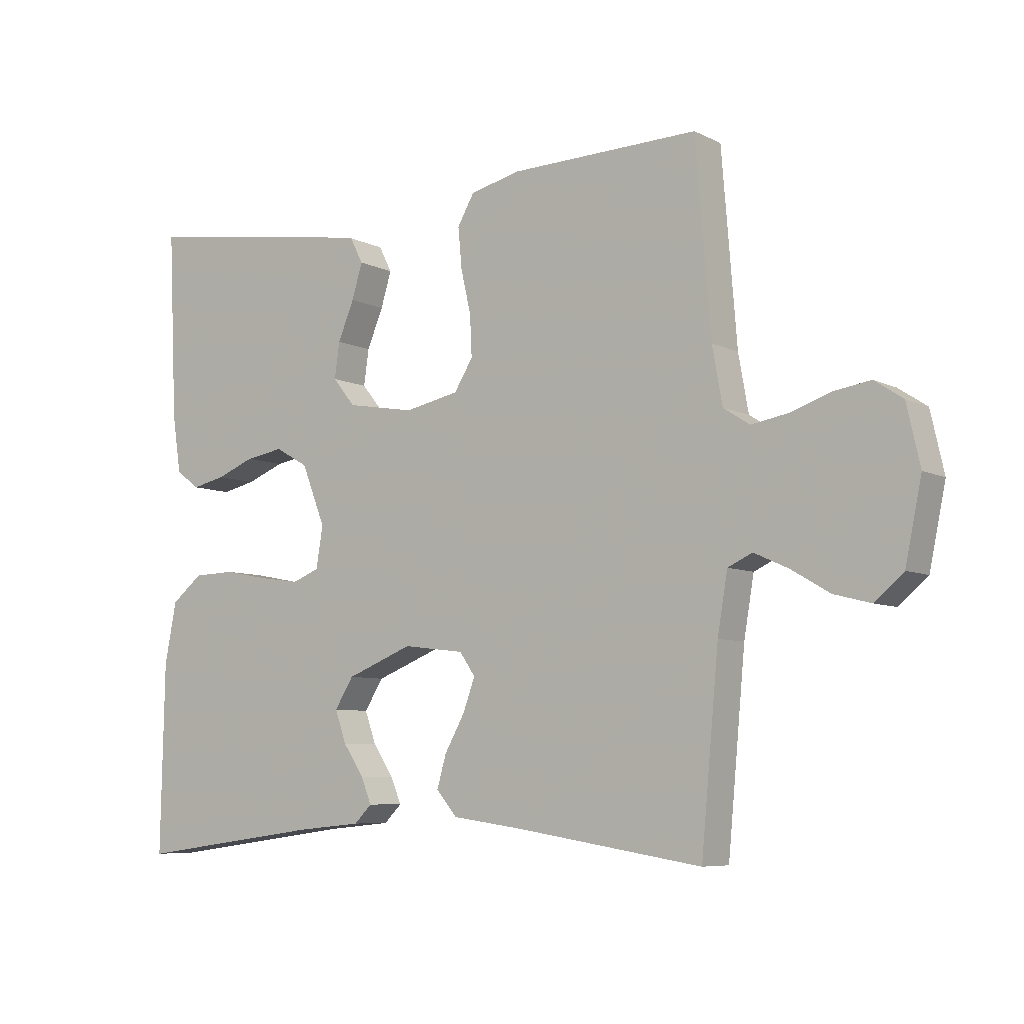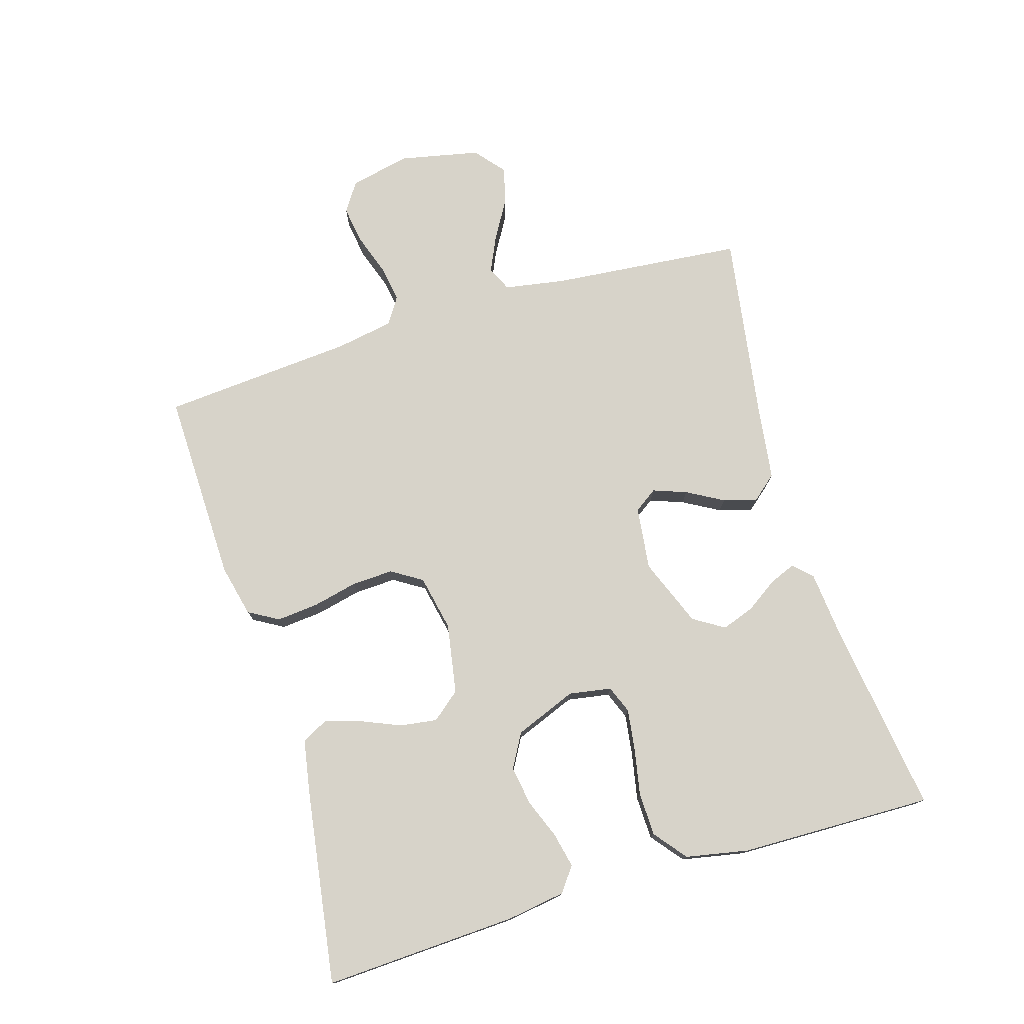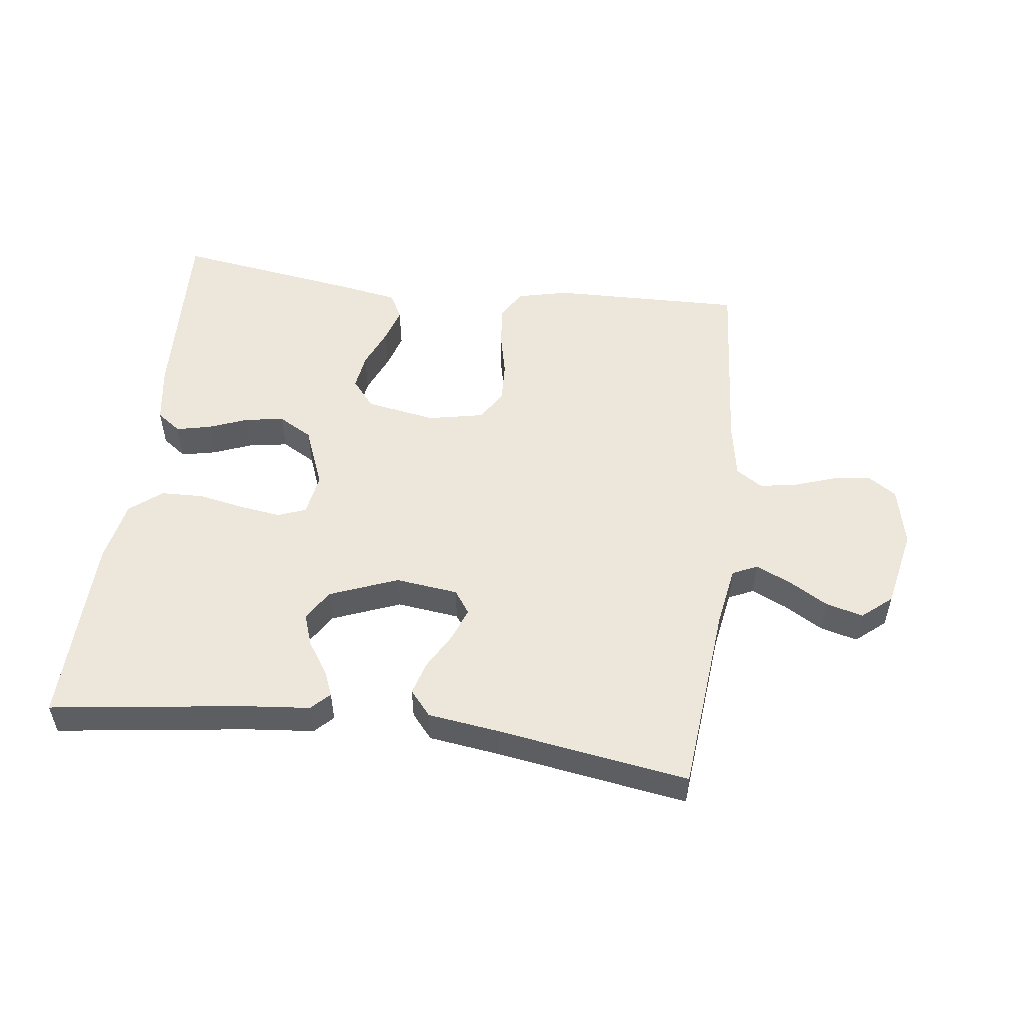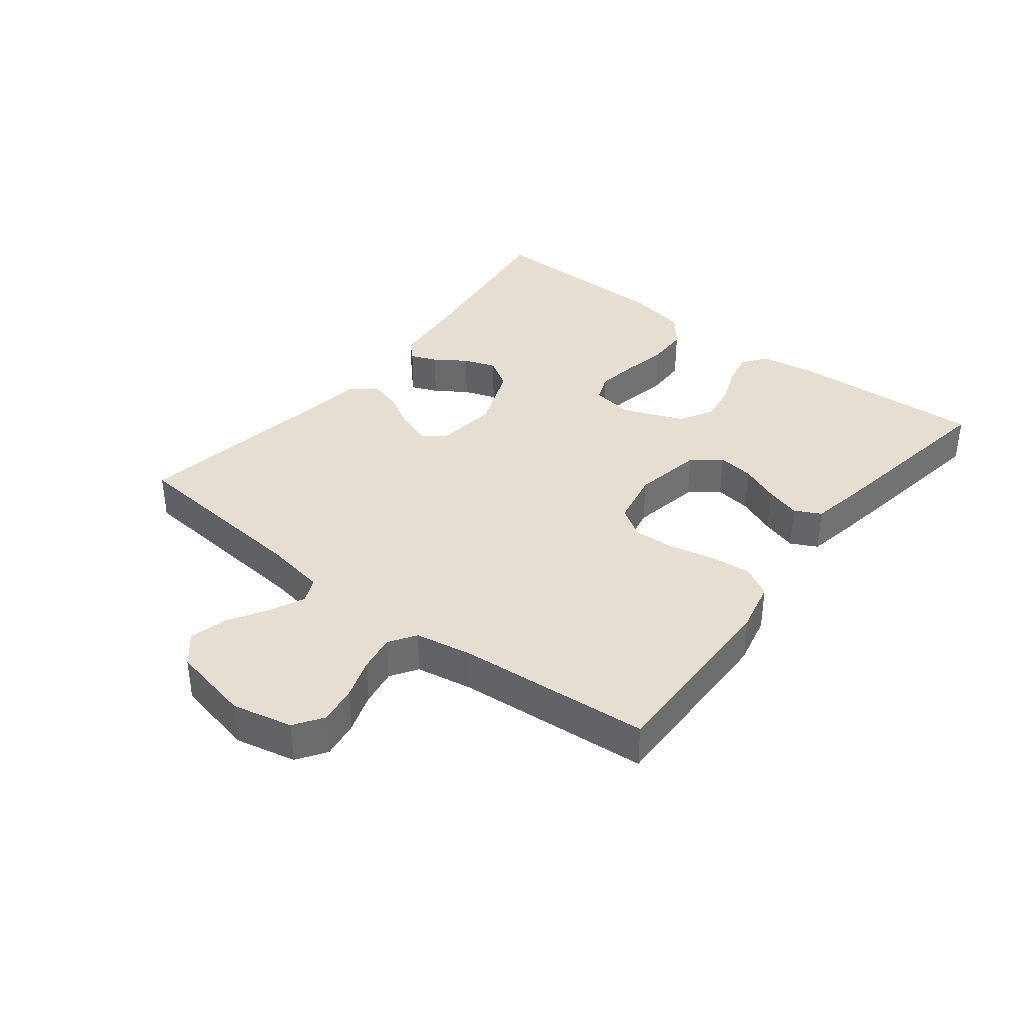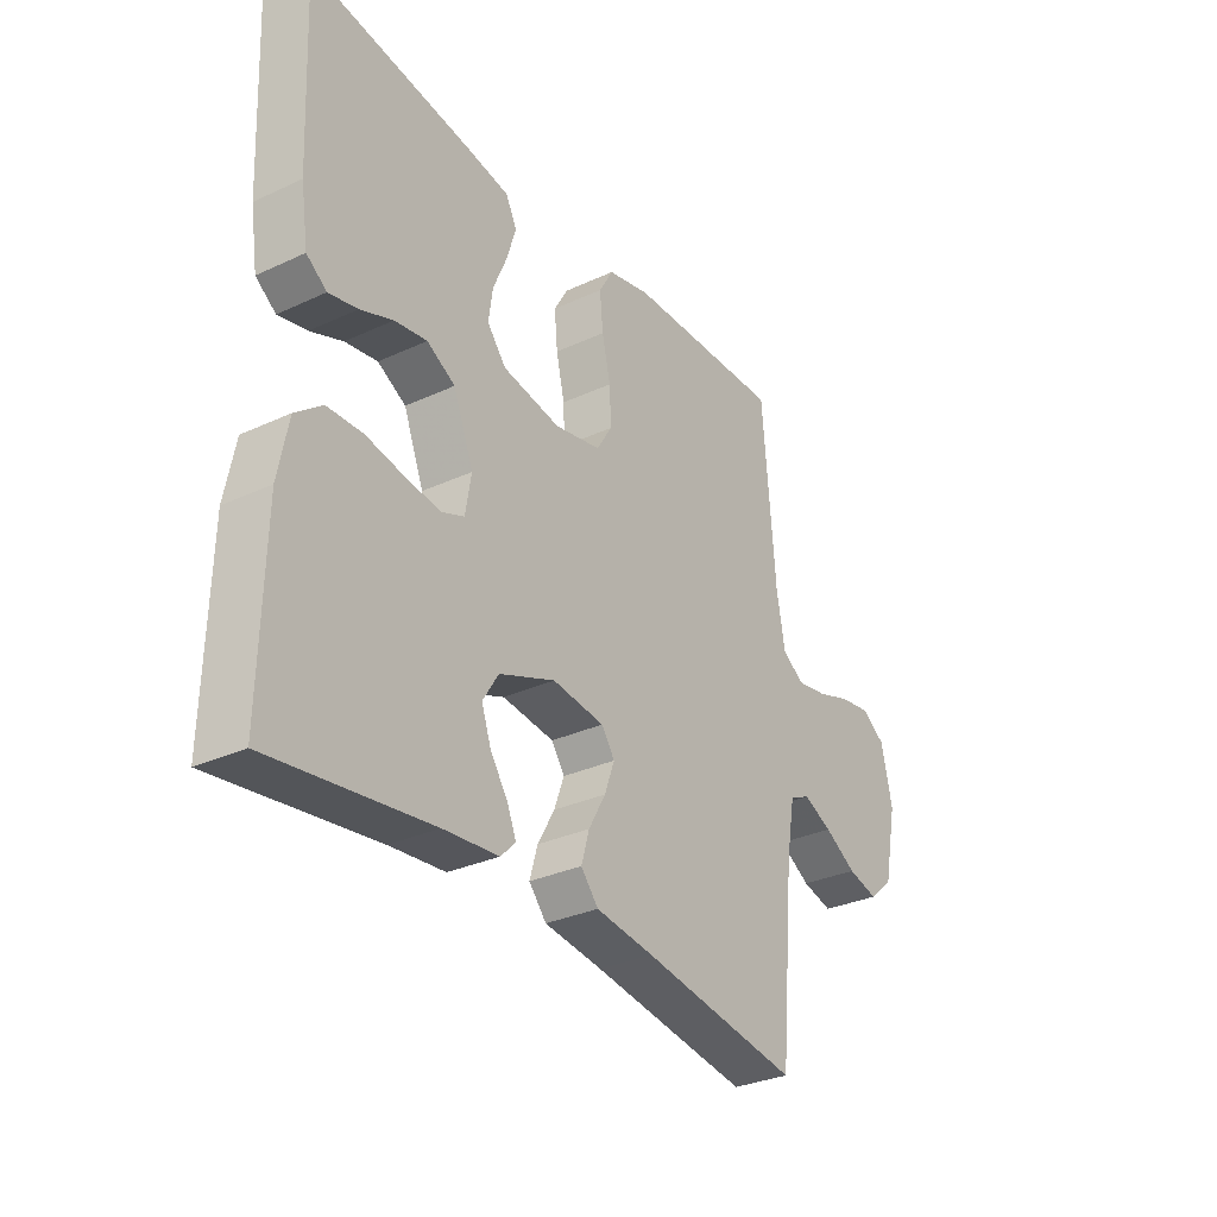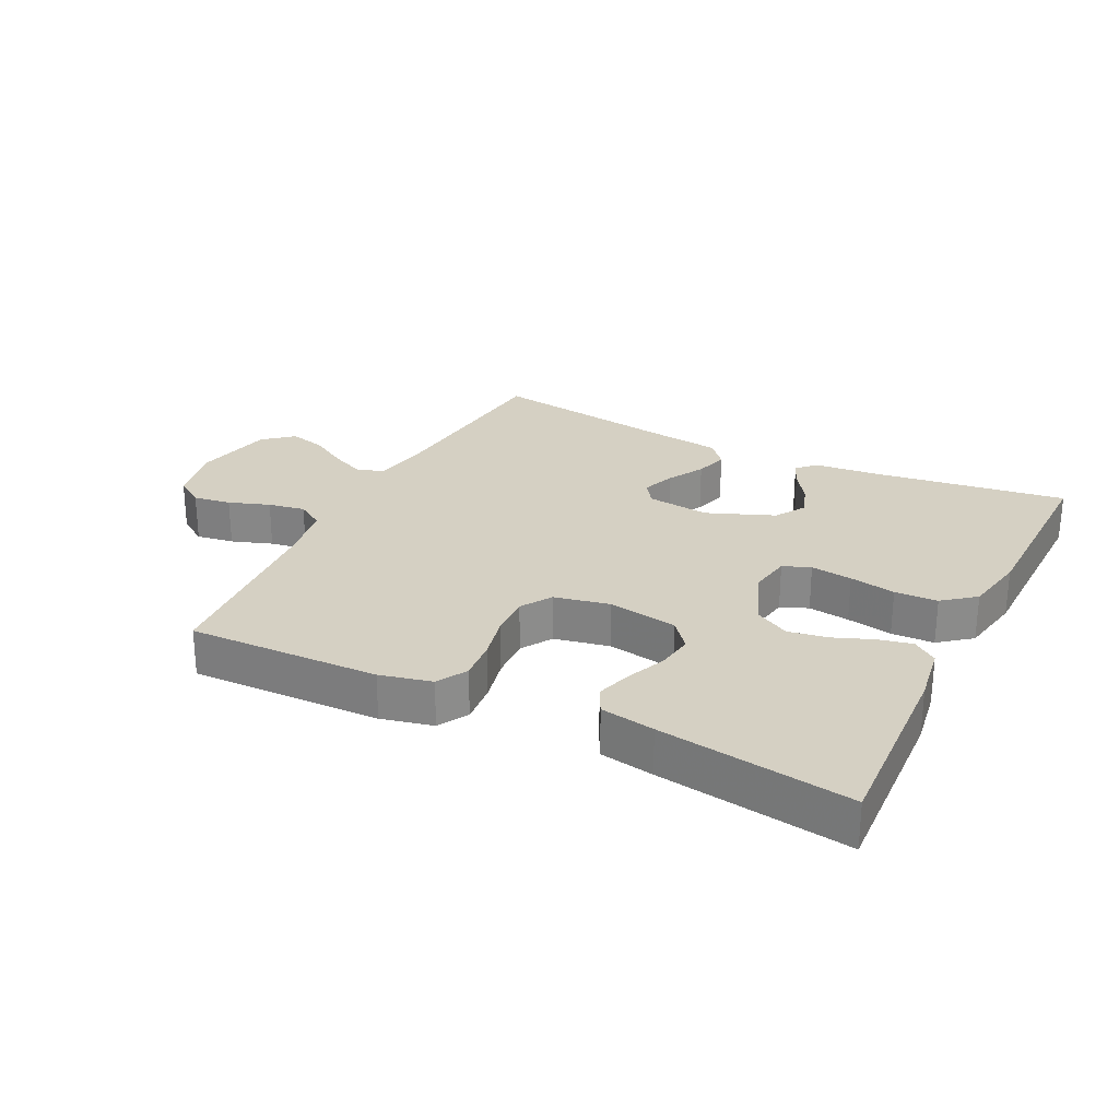
<metadata>
{"format":"obj","ext":"obj","renderer":"f3d","projection":"perspective","resolution":1024,"background":"white","views":[{"elev":-7.1,"azim":-144.0,"up":"+Z"},{"elev":76.2,"azim":73.2,"up":"+Y"},{"elev":52.5,"azim":-172.7,"up":"+Y"},{"elev":36.9,"azim":-51.9,"up":"+Y"},{"elev":-31.2,"azim":123.4,"up":"+Z"},{"elev":26.4,"azim":26.4,"up":"+Y"}]}
</metadata>
<code>
v -0.5 0.07 0.5
v -0.2 0.07 0.493
v -0.119 0.07 0.474
v -0.092 0.07 0.427
v -0.098 0.07 0.362
v -0.114 0.07 0.292
v -0.117 0.07 0.227
v -0.087 0.07 0.179
v 0 0.07 0.161
v 0.109 0.07 0.18
v 0.145 0.07 0.224
v 0.137 0.07 0.281
v 0.111 0.07 0.343
v 0.094 0.07 0.399
v 0.115 0.07 0.44
v 0.2 0.07 0.455
v 0.5 0.07 0.5
v 0.486 0.07 0.2
v 0.472 0.07 0.108
v 0.434 0.07 0.08
v 0.38 0.07 0.092
v 0.319 0.07 0.116
v 0.258 0.07 0.126
v 0.205 0.07 0.096
v 0.167 0.07 0
v 0.178 0.07 -0.066
v 0.221 0.07 -0.083
v 0.286 0.07 -0.074
v 0.358 0.07 -0.06
v 0.425 0.07 -0.062
v 0.475 0.07 -0.102
v 0.494 0.07 -0.2
v 0.5 0.07 -0.5
v 0.2 0.07 -0.459
v 0.096 0.07 -0.449
v 0.068 0.07 -0.421
v 0.085 0.07 -0.38
v 0.118 0.07 -0.331
v 0.136 0.07 -0.28
v 0.106 0.07 -0.232
v 0 0.07 -0.19
v -0.098 0.07 -0.202
v -0.123 0.07 -0.238
v -0.104 0.07 -0.29
v -0.072 0.07 -0.347
v -0.057 0.07 -0.399
v -0.09 0.07 -0.438
v -0.2 0.07 -0.453
v -0.5 0.07 -0.5
v -0.528 0.07 -0.2
v -0.544 0.07 -0.106
v -0.583 0.07 -0.088
v -0.638 0.07 -0.113
v -0.699 0.07 -0.149
v -0.757 0.07 -0.164
v -0.803 0.07 -0.125
v -0.829 0.07 0
v -0.808 0.07 0.094
v -0.763 0.07 0.124
v -0.704 0.07 0.115
v -0.64 0.07 0.093
v -0.582 0.07 0.083
v -0.54 0.07 0.11
v -0.524 0.07 0.2
v -0.5 0 0.5
v -0.2 0 0.493
v -0.119 0 0.474
v -0.092 0 0.427
v -0.098 0 0.362
v -0.114 0 0.292
v -0.117 0 0.227
v -0.087 0 0.179
v 0 0 0.161
v 0.109 0 0.18
v 0.145 0 0.224
v 0.137 0 0.281
v 0.111 0 0.343
v 0.094 0 0.399
v 0.115 0 0.44
v 0.2 0 0.455
v 0.5 0 0.5
v 0.486 0 0.2
v 0.472 0 0.108
v 0.434 0 0.08
v 0.38 0 0.092
v 0.319 0 0.116
v 0.258 0 0.126
v 0.205 0 0.096
v 0.167 0 0
v 0.178 0 -0.066
v 0.221 0 -0.083
v 0.286 0 -0.074
v 0.358 0 -0.06
v 0.425 0 -0.062
v 0.475 0 -0.102
v 0.494 0 -0.2
v 0.5 0 -0.5
v 0.2 0 -0.459
v 0.096 0 -0.449
v 0.068 0 -0.421
v 0.085 0 -0.38
v 0.118 0 -0.331
v 0.136 0 -0.28
v 0.106 0 -0.232
v 0 0 -0.19
v -0.098 0 -0.202
v -0.123 0 -0.238
v -0.104 0 -0.29
v -0.072 0 -0.347
v -0.057 0 -0.399
v -0.09 0 -0.438
v -0.2 0 -0.453
v -0.5 0 -0.5
v -0.528 0 -0.2
v -0.544 0 -0.106
v -0.583 0 -0.088
v -0.638 0 -0.113
v -0.699 0 -0.149
v -0.757 0 -0.164
v -0.803 0 -0.125
v -0.829 0 0
v -0.808 0 0.094
v -0.763 0 0.124
v -0.704 0 0.115
v -0.64 0 0.093
v -0.582 0 0.083
v -0.54 0 0.11
v -0.524 0 0.2
f 59 60 61
f 58 59 61
f 57 58 61
f 56 57 61
f 55 56 61
f 54 55 61
f 53 54 61
f 52 53 61 62
f 51 52 62 63
f 48 49 50
f 51 63 64
f 50 51 64
f 48 50 64
f 47 48 64
f 46 47 64
f 45 46 64
f 44 45 64
f 36 37 38
f 35 36 38
f 34 35 38
f 34 38 39
f 33 34 39
f 32 33 39
f 31 32 39
f 30 31 39
f 29 30 39
f 28 29 39
f 27 28 39 40
f 20 21 22
f 19 20 22
f 18 19 22
f 17 18 22
f 16 17 22
f 15 16 22
f 14 15 22
f 13 14 22
f 12 13 22
f 11 12 22 23
f 10 11 23 24
f 4 5 6
f 3 4 6
f 2 3 6
f 1 2 6
f 64 1 6
f 64 6 7
f 43 44 64
f 64 7 8
f 43 64 8
f 42 43 8
f 41 42 8 9
f 26 27 40 41
f 41 9 10
f 26 41 10
f 25 26 10
f 10 24 25
f 125 124 123
f 125 123 122
f 125 122 121
f 125 121 120
f 125 120 119
f 125 119 118
f 125 118 117
f 126 125 117 116
f 127 126 116 115
f 114 113 112
f 128 127 115
f 128 115 114
f 128 114 112
f 128 112 111
f 128 111 110
f 128 110 109
f 128 109 108
f 102 101 100
f 102 100 99
f 102 99 98
f 103 102 98
f 103 98 97
f 103 97 96
f 103 96 95
f 103 95 94
f 103 94 93
f 103 93 92
f 104 103 92 91
f 86 85 84
f 86 84 83
f 86 83 82
f 86 82 81
f 86 81 80
f 86 80 79
f 86 79 78
f 86 78 77
f 86 77 76
f 87 86 76 75
f 88 87 75 74
f 70 69 68
f 70 68 67
f 70 67 66
f 70 66 65
f 70 65 128
f 71 70 128
f 128 108 107
f 72 71 128
f 72 128 107
f 72 107 106
f 73 72 106 105
f 105 104 91 90
f 74 73 105
f 74 105 90
f 74 90 89
f 89 88 74
f 1 65 66 2
f 2 66 67 3
f 3 67 68 4
f 4 68 69 5
f 5 69 70 6
f 6 70 71 7
f 7 71 72 8
f 8 72 73 9
f 9 73 74 10
f 10 74 75 11
f 11 75 76 12
f 12 76 77 13
f 13 77 78 14
f 14 78 79 15
f 15 79 80 16
f 16 80 81 17
f 17 81 82 18
f 18 82 83 19
f 19 83 84 20
f 20 84 85 21
f 21 85 86 22
f 22 86 87 23
f 23 87 88 24
f 24 88 89 25
f 25 89 90 26
f 26 90 91 27
f 27 91 92 28
f 28 92 93 29
f 29 93 94 30
f 30 94 95 31
f 31 95 96 32
f 32 96 97 33
f 33 97 98 34
f 34 98 99 35
f 35 99 100 36
f 36 100 101 37
f 37 101 102 38
f 38 102 103 39
f 39 103 104 40
f 40 104 105 41
f 41 105 106 42
f 42 106 107 43
f 43 107 108 44
f 44 108 109 45
f 45 109 110 46
f 46 110 111 47
f 47 111 112 48
f 48 112 113 49
f 49 113 114 50
f 50 114 115 51
f 51 115 116 52
f 52 116 117 53
f 53 117 118 54
f 54 118 119 55
f 55 119 120 56
f 56 120 121 57
f 57 121 122 58
f 58 122 123 59
f 59 123 124 60
f 60 124 125 61
f 61 125 126 62
f 62 126 127 63
f 63 127 128 64
f 64 128 65 1

</code>
